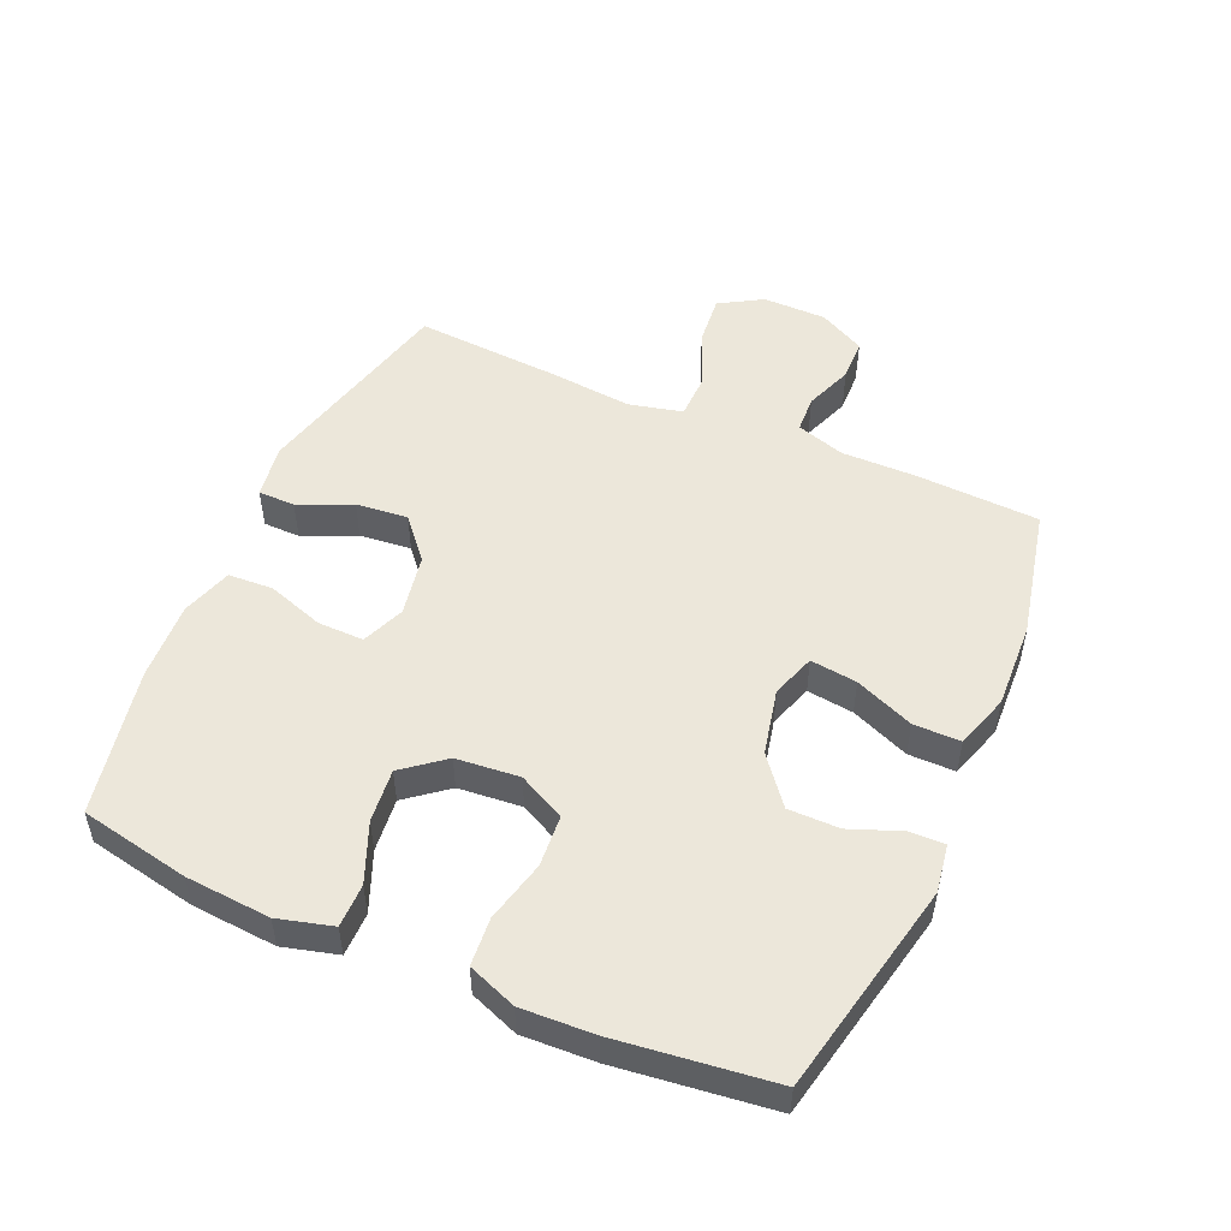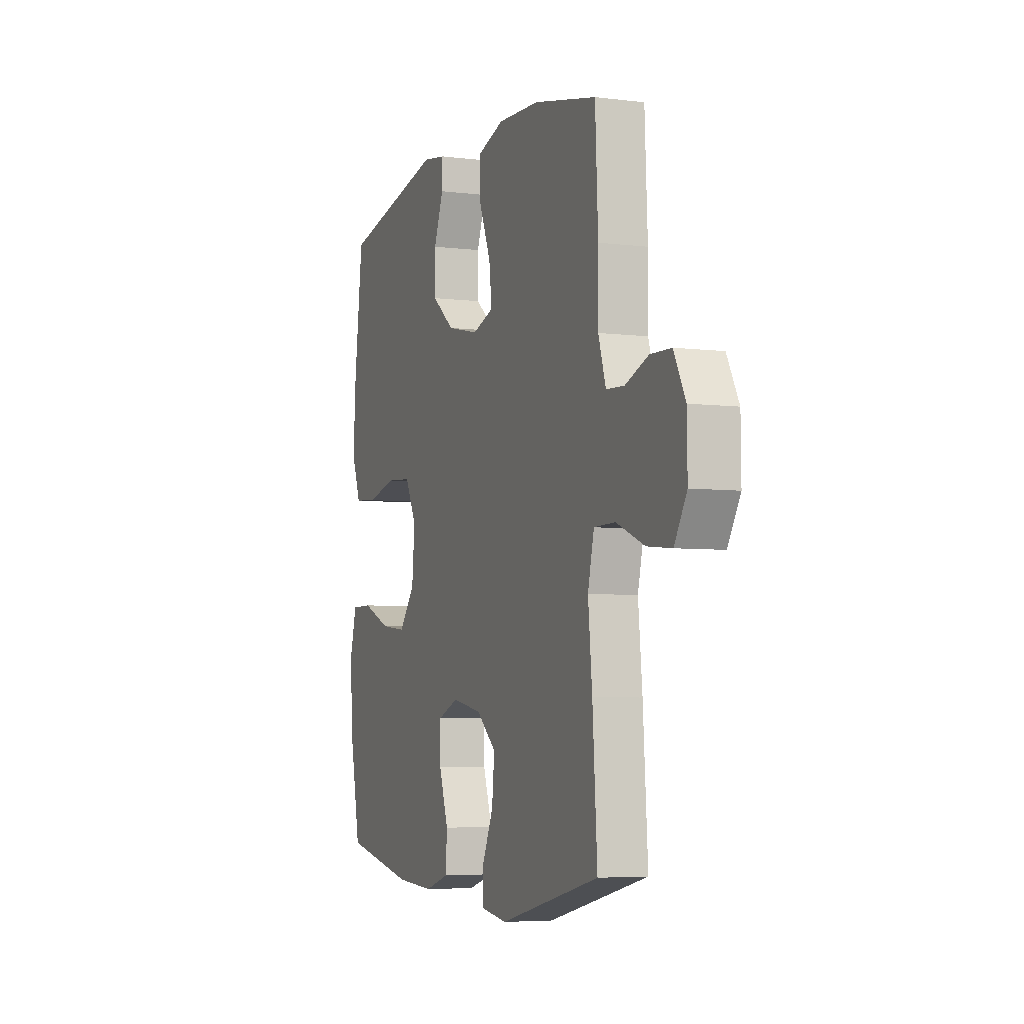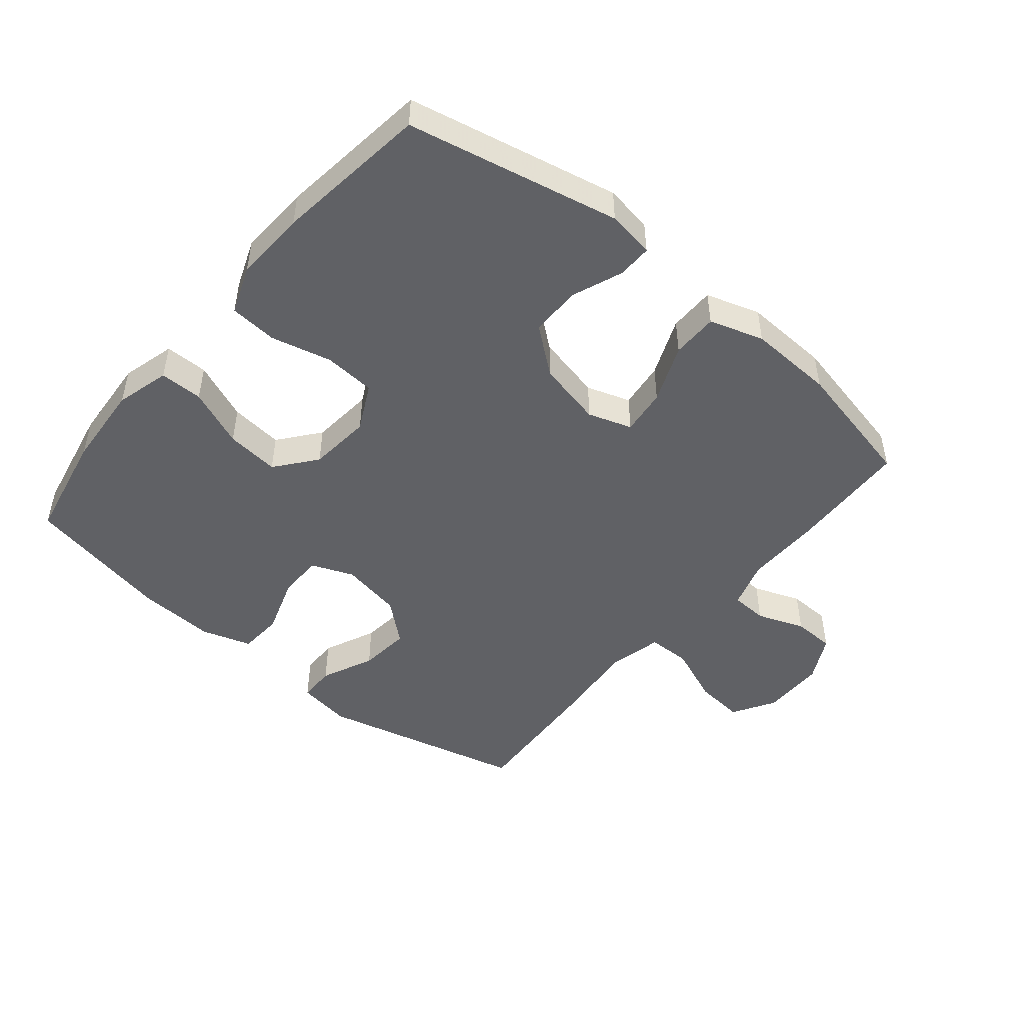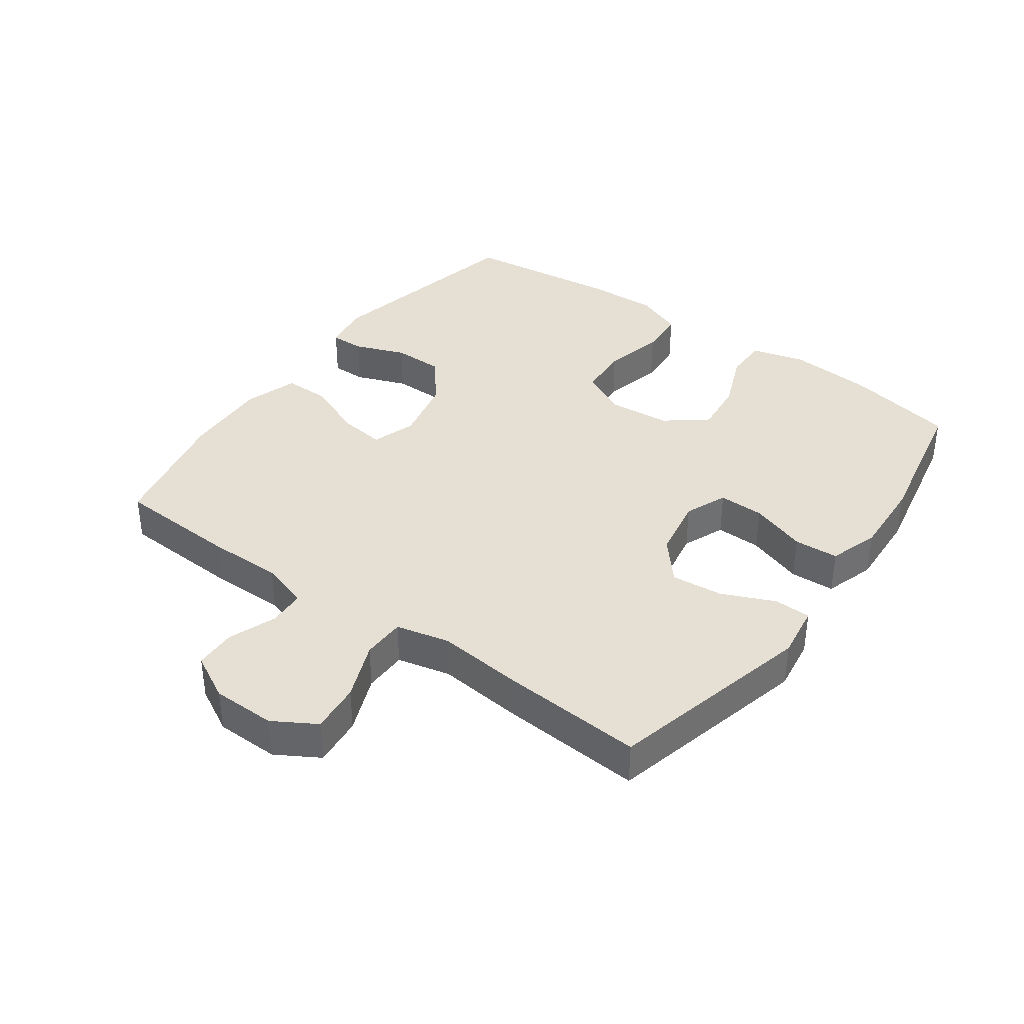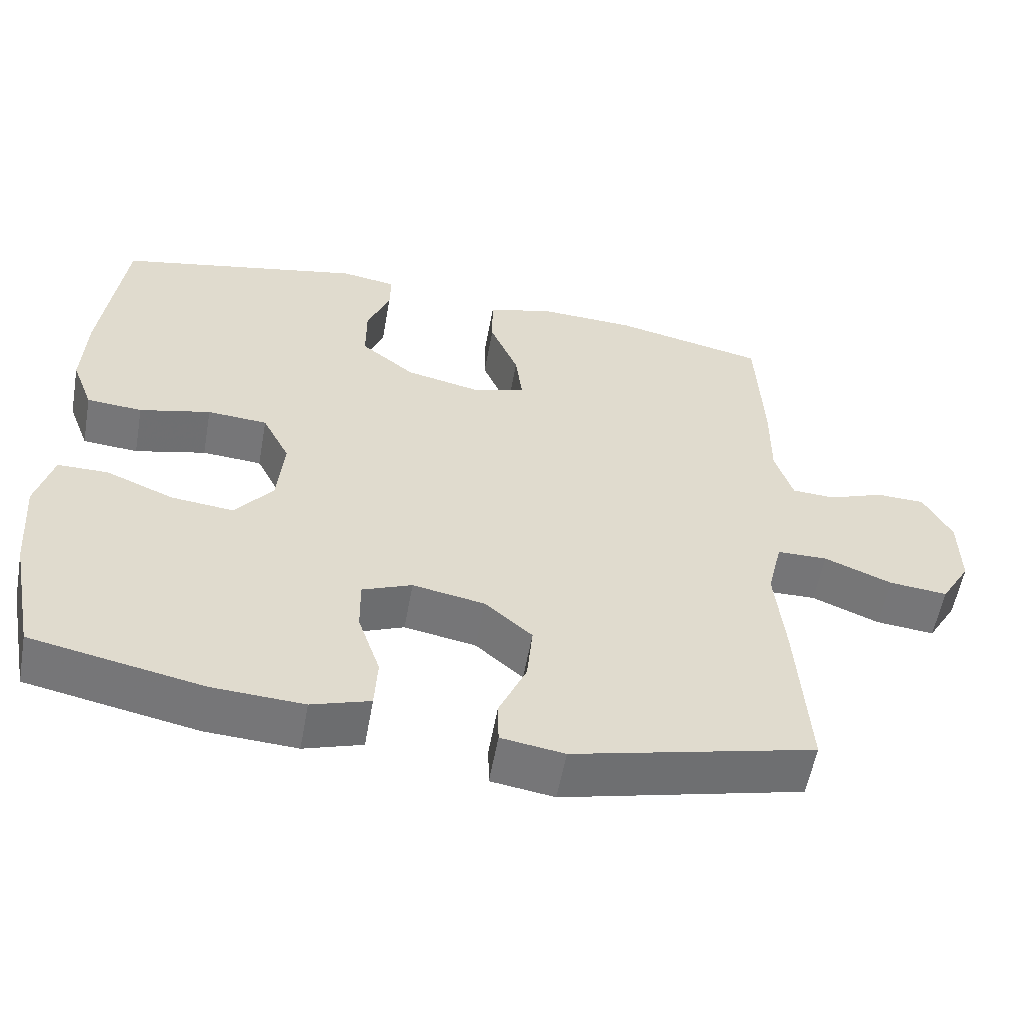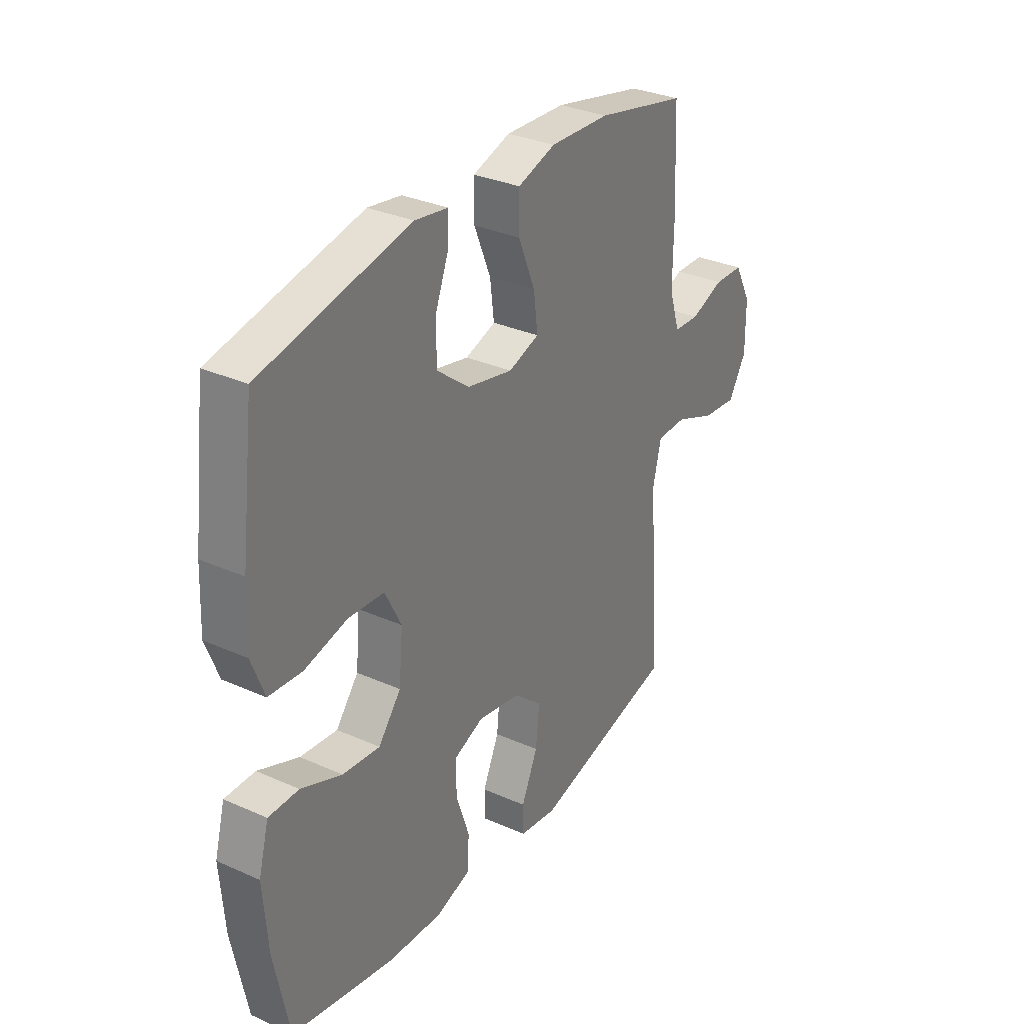
<metadata>
{"format":"obj","ext":"obj","renderer":"f3d","projection":"perspective","resolution":1024,"background":"white","views":[{"elev":51.0,"azim":-66.3,"up":"+Y"},{"elev":-5.3,"azim":68.8,"up":"+Z"},{"elev":-48.0,"azim":-39.8,"up":"+Y"},{"elev":37.9,"azim":126.0,"up":"+Y"},{"elev":-56.7,"azim":-10.2,"up":"+Z"},{"elev":31.9,"azim":-57.9,"up":"+Z"}]}
</metadata>
<code>
v -0.5 0.07 -0.5
v -0.534 0.07 -0.329
v -0.544 0.07 -0.196
v -0.521 0.07 -0.111
v -0.453 0.07 -0.111
v -0.361 0.07 -0.149
v -0.277 0.07 -0.158
v -0.226 0.07 -0.094
v -0.217 0.07 0.005
v -0.254 0.07 0.078
v -0.335 0.07 0.084
v -0.431 0.07 0.061
v -0.506 0.07 0.067
v -0.535 0.07 0.143
v -0.53 0.07 0.257
v -0.5 0.07 0.5
v -0.166 0.07 0.57
v -0.091 0.07 0.558
v -0.092 0.07 0.504
v -0.123 0.07 0.424
v -0.123 0.07 0.344
v -0.05 0.07 0.286
v 0.053 0.07 0.263
v 0.122 0.07 0.286
v 0.113 0.07 0.359
v 0.075 0.07 0.451
v 0.075 0.07 0.524
v 0.16 0.07 0.551
v 0.295 0.07 0.545
v 0.5 0.07 0.5
v 0.509 0.07 0.307
v 0.508 0.07 0.19
v 0.532 0.07 0.114
v 0.59 0.07 0.111
v 0.665 0.07 0.139
v 0.731 0.07 0.137
v 0.769 0.07 0.065
v 0.77 0.07 -0.035
v 0.73 0.07 -0.102
v 0.651 0.07 -0.094
v 0.56 0.07 -0.057
v 0.492 0.07 -0.058
v 0.472 0.07 -0.142
v 0.485 0.07 -0.274
v 0.5 0.07 -0.5
v 0.175 0.07 -0.579
v 0.09 0.07 -0.566
v 0.089 0.07 -0.508
v 0.126 0.07 -0.425
v 0.134 0.07 -0.344
v 0.07 0.07 -0.289
v -0.027 0.07 -0.271
v -0.094 0.07 -0.298
v -0.093 0.07 -0.37
v -0.063 0.07 -0.459
v -0.067 0.07 -0.529
v -0.146 0.07 -0.554
v -0.269 0.07 -0.547
v -0.5 0 -0.5
v -0.534 0 -0.329
v -0.544 0 -0.196
v -0.521 0 -0.111
v -0.453 0 -0.111
v -0.361 0 -0.149
v -0.277 0 -0.158
v -0.226 0 -0.094
v -0.217 0 0.005
v -0.254 0 0.078
v -0.335 0 0.084
v -0.431 0 0.061
v -0.506 0 0.067
v -0.535 0 0.143
v -0.53 0 0.257
v -0.5 0 0.5
v -0.166 0 0.57
v -0.091 0 0.558
v -0.092 0 0.504
v -0.123 0 0.424
v -0.123 0 0.344
v -0.05 0 0.286
v 0.053 0 0.263
v 0.122 0 0.286
v 0.113 0 0.359
v 0.075 0 0.451
v 0.075 0 0.524
v 0.16 0 0.551
v 0.295 0 0.545
v 0.5 0 0.5
v 0.509 0 0.307
v 0.508 0 0.19
v 0.532 0 0.114
v 0.59 0 0.111
v 0.665 0 0.139
v 0.731 0 0.137
v 0.769 0 0.065
v 0.77 0 -0.035
v 0.73 0 -0.102
v 0.651 0 -0.094
v 0.56 0 -0.057
v 0.492 0 -0.058
v 0.472 0 -0.142
v 0.485 0 -0.274
v 0.5 0 -0.5
v 0.175 0 -0.579
v 0.09 0 -0.566
v 0.089 0 -0.508
v 0.126 0 -0.425
v 0.134 0 -0.344
v 0.07 0 -0.289
v -0.027 0 -0.271
v -0.094 0 -0.298
v -0.093 0 -0.37
v -0.063 0 -0.459
v -0.067 0 -0.529
v -0.146 0 -0.554
v -0.269 0 -0.547
f 54 55 56 57
f 53 54 57 58
f 46 47 48 49
f 46 49 50
f 43 44 45 46
f 42 43 46 50
f 38 39 40 41
f 38 41 42
f 37 38 42
f 34 35 36 37
f 33 34 37 42
f 32 33 42 50
f 25 26 27 28
f 24 25 28 29
f 17 18 19 20
f 17 20 21
f 16 17 21
f 15 16 21 22
f 11 12 13 14
f 10 11 14 15
f 3 4 5 6
f 3 6 7
f 2 3 7
f 53 58 1 2
f 52 53 2 7
f 51 52 7 8
f 31 32 50 51
f 31 51 8 9
f 24 29 30 31
f 23 24 31 9
f 10 15 22 23
f 9 10 23
f 115 114 113 112
f 116 115 112 111
f 107 106 105 104
f 108 107 104
f 104 103 102 101
f 108 104 101 100
f 99 98 97 96
f 100 99 96
f 100 96 95
f 95 94 93 92
f 100 95 92 91
f 108 100 91 90
f 86 85 84 83
f 87 86 83 82
f 78 77 76 75
f 79 78 75
f 79 75 74
f 80 79 74 73
f 72 71 70 69
f 73 72 69 68
f 64 63 62 61
f 65 64 61
f 65 61 60
f 60 59 116 111
f 65 60 111 110
f 66 65 110 109
f 109 108 90 89
f 67 66 109 89
f 89 88 87 82
f 67 89 82 81
f 81 80 73 68
f 81 68 67
f 1 59 60 2
f 2 60 61 3
f 3 61 62 4
f 4 62 63 5
f 5 63 64 6
f 6 64 65 7
f 7 65 66 8
f 8 66 67 9
f 9 67 68 10
f 10 68 69 11
f 11 69 70 12
f 12 70 71 13
f 13 71 72 14
f 14 72 73 15
f 15 73 74 16
f 16 74 75 17
f 17 75 76 18
f 18 76 77 19
f 19 77 78 20
f 20 78 79 21
f 21 79 80 22
f 22 80 81 23
f 23 81 82 24
f 24 82 83 25
f 25 83 84 26
f 26 84 85 27
f 27 85 86 28
f 28 86 87 29
f 29 87 88 30
f 30 88 89 31
f 31 89 90 32
f 32 90 91 33
f 33 91 92 34
f 34 92 93 35
f 35 93 94 36
f 36 94 95 37
f 37 95 96 38
f 38 96 97 39
f 39 97 98 40
f 40 98 99 41
f 41 99 100 42
f 42 100 101 43
f 43 101 102 44
f 44 102 103 45
f 45 103 104 46
f 46 104 105 47
f 47 105 106 48
f 48 106 107 49
f 49 107 108 50
f 50 108 109 51
f 51 109 110 52
f 52 110 111 53
f 53 111 112 54
f 54 112 113 55
f 55 113 114 56
f 56 114 115 57
f 57 115 116 58
f 58 116 59 1

</code>
